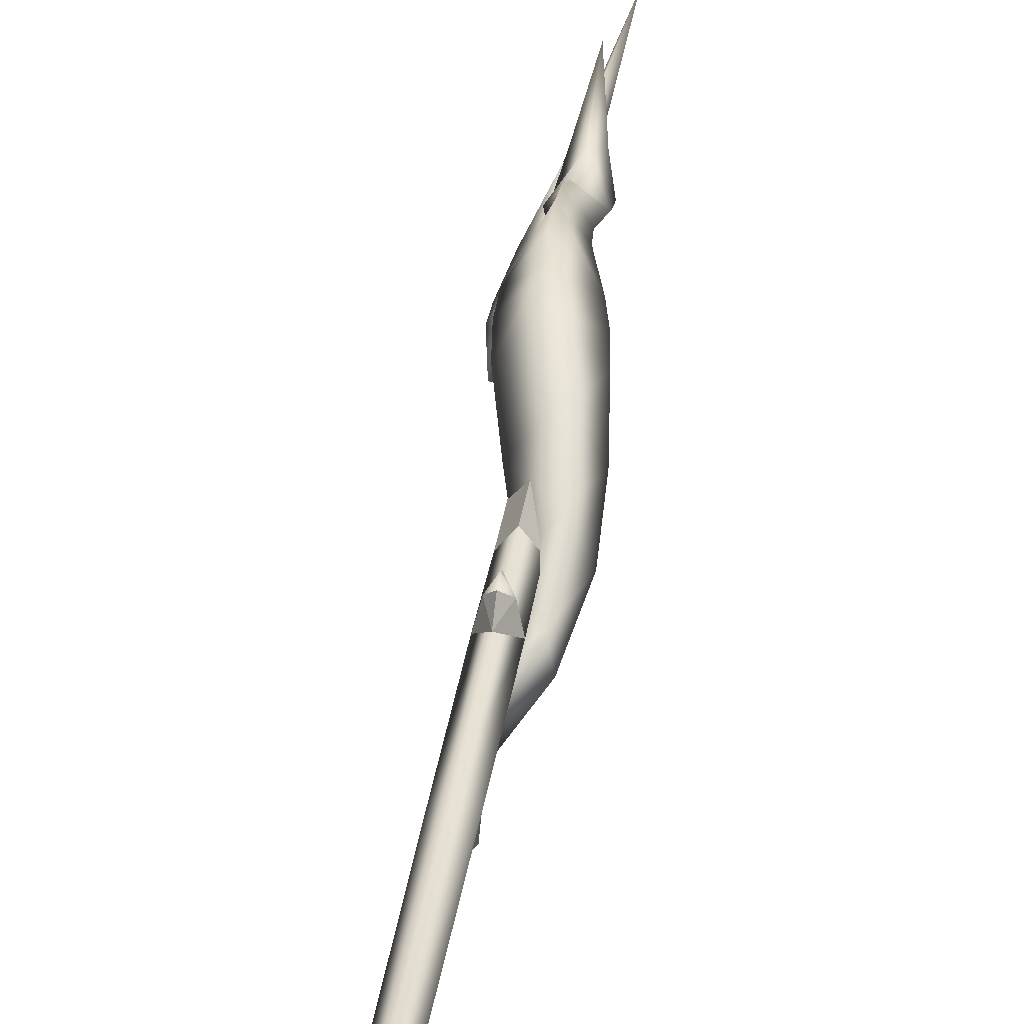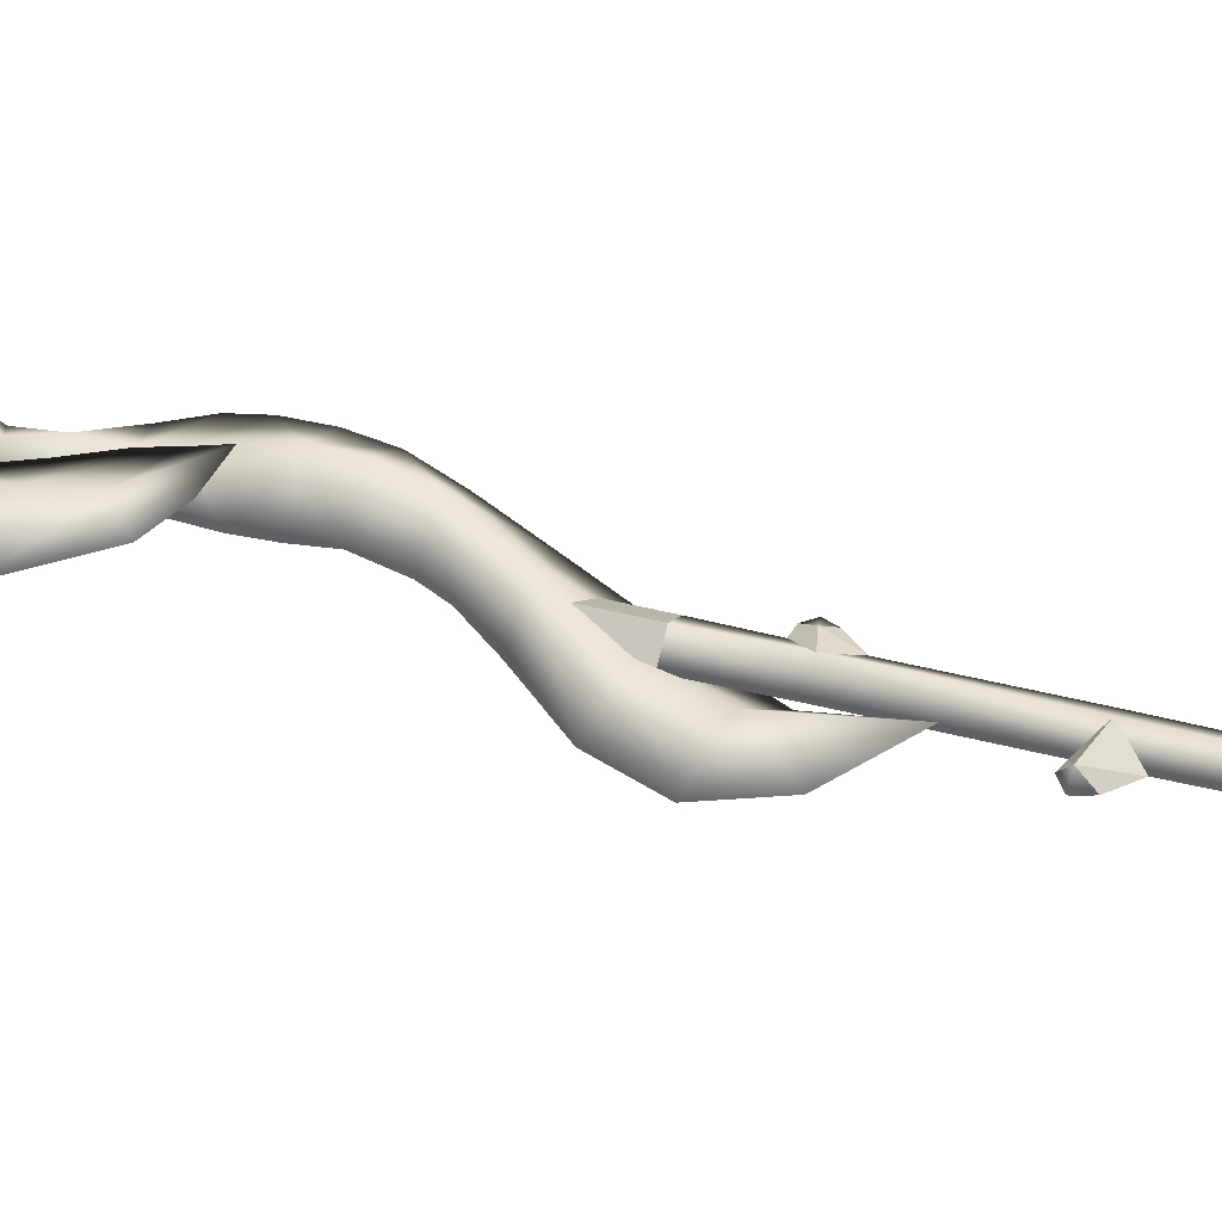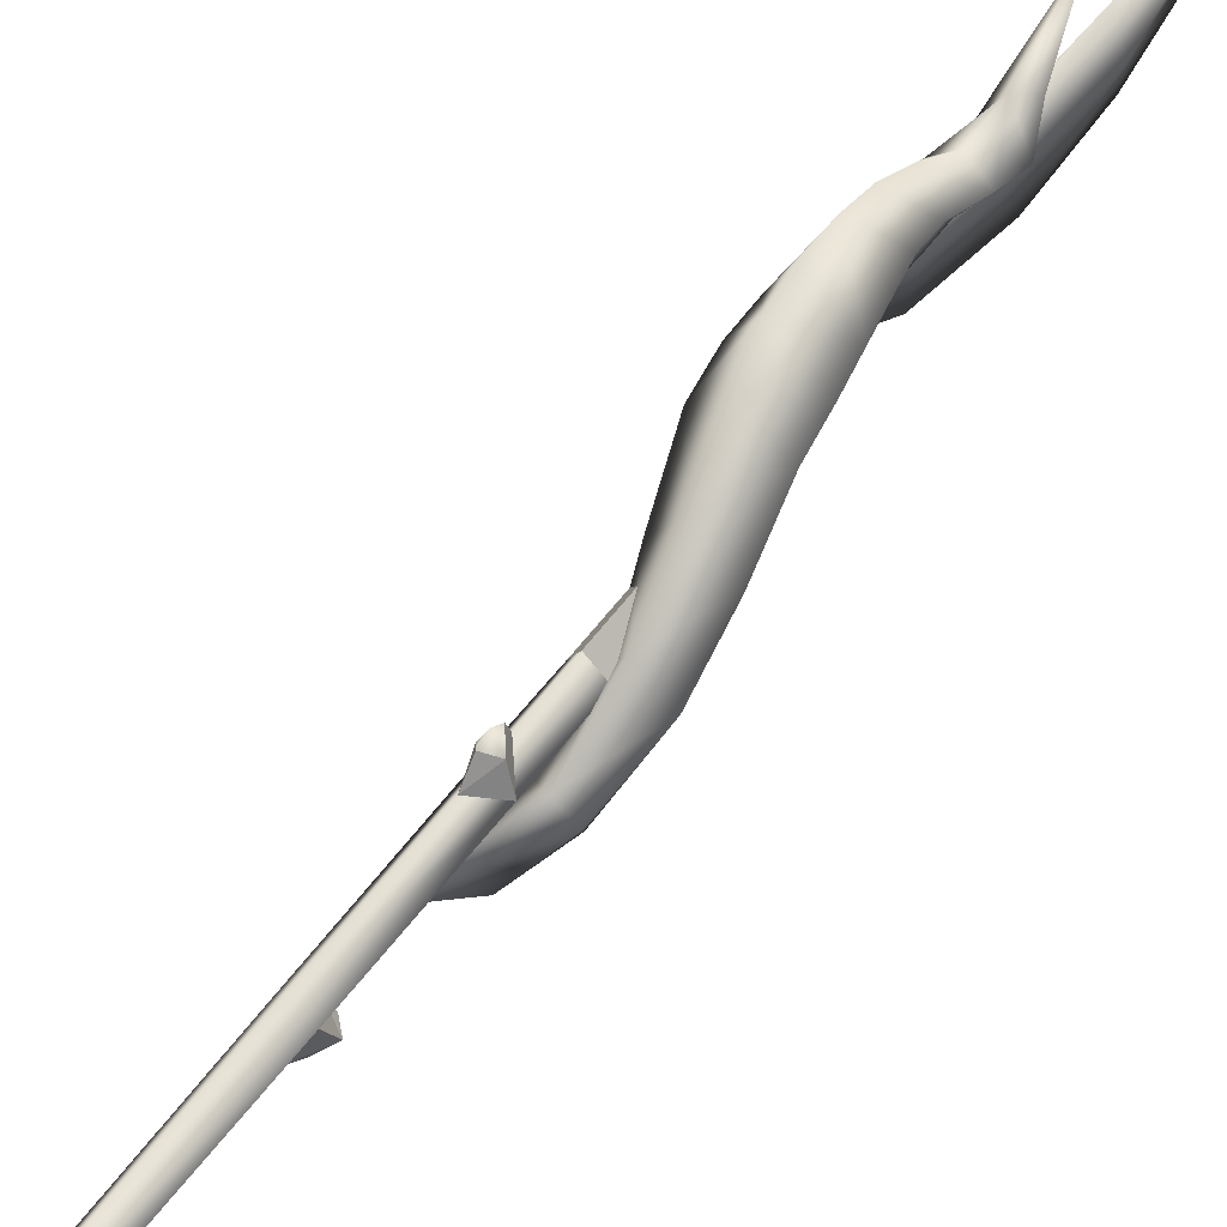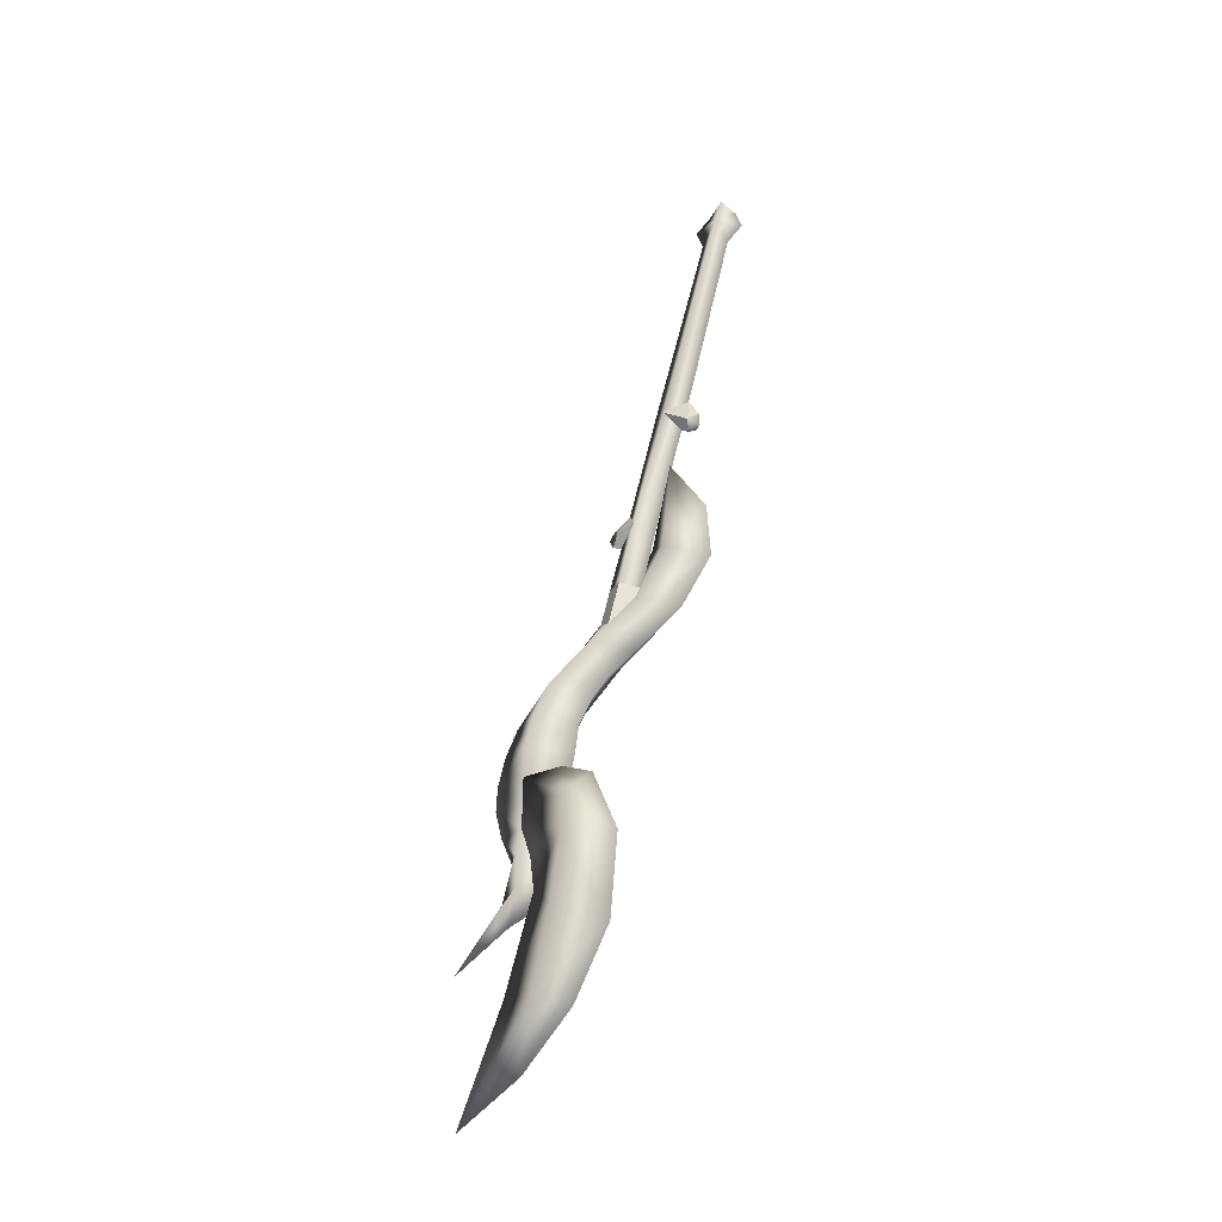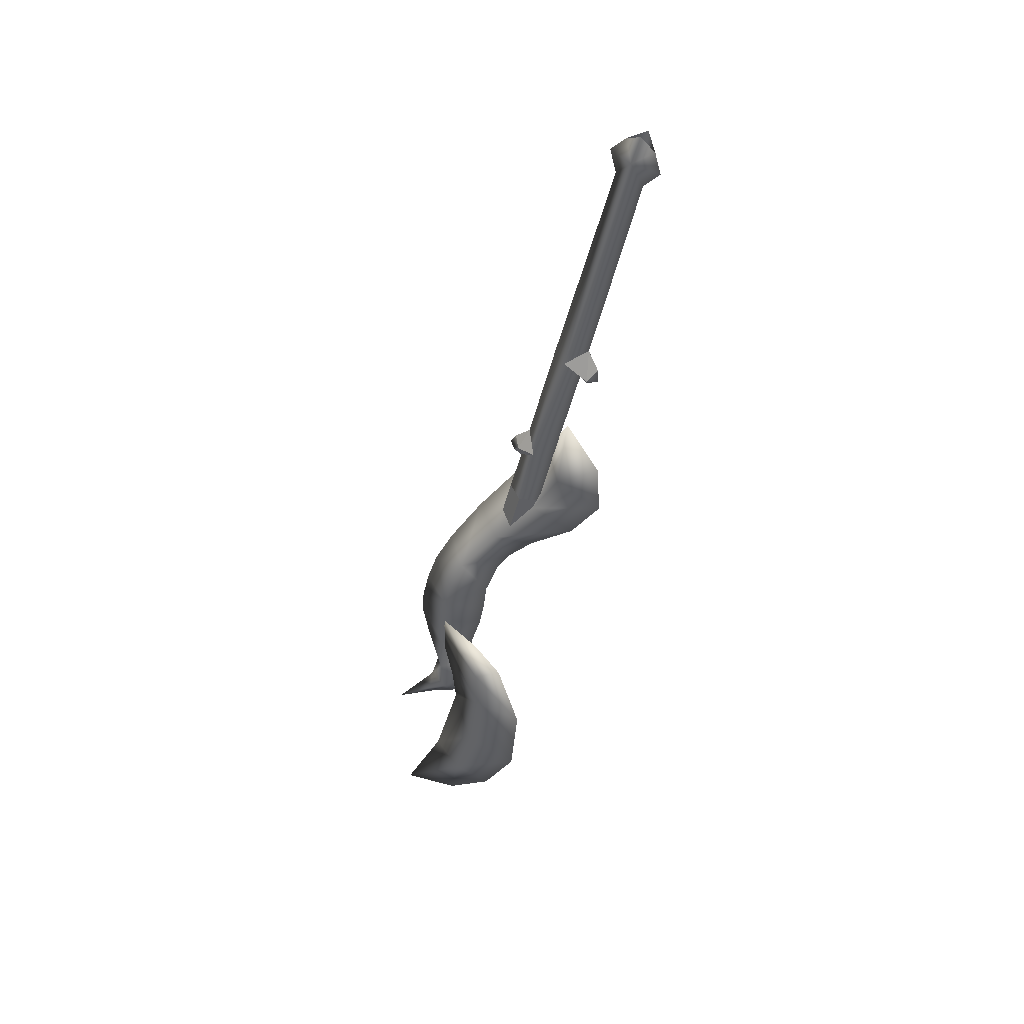
<metadata>
{"format":"obj","ext":"obj","renderer":"f3d","projection":"perspective","resolution":1024,"background":"white","views":[{"elev":18.5,"azim":-179.0,"up":"+Z"},{"elev":-42.6,"azim":85.4,"up":"+Z"},{"elev":39.7,"azim":-147.8,"up":"+Z"},{"elev":-44.7,"azim":117.9,"up":"+Y"},{"elev":27.5,"azim":116.2,"up":"+Y"}]}
</metadata>
<code>
v -0.07585 -0.522 0.1147
v -0.07963 -0.5493 0.1161
v -0.09789 -0.5394 0.1311
v -0.08158 -0.5563 0.1414
v -0.06059 -0.5445 0.1326
v -0.01723 -0.002825 0.0008249
v -0.004438 -0.0384 -0.01926
v -0.03095 -0.05351 0.01871
v -0.003941 -0.01814 0.03853
v -0.009695 -0.07977 -0.02944
v -0.01496 -0.1079 0.006471
v -0.1018 -0.5028 0.1768
v -0.01448 -0.08845 0.06199
v -0.07586 -0.4949 0.2095
v -0.00882 -0.04408 0.07239
v -0.1384 -0.7403 0.2604
v -0.1069 -0.701 0.2821
v -0.08051 -0.5444 0.1555
v -0.1122 -0.755 0.2296
v -0.1554 -0.8627 0.3035
v -0.1307 -0.8778 0.2711
v -0.117 -0.7676 0.306
v -0.1301 -0.8544 0.3378
v -0.07102 -0.4814 0.1334
v 0.01405 -0.05966 0.02048
v -0.1053 -0.8696 0.3054
v -0.08556 -0.7475 0.2625
v -0.0506 -0.5098 0.1788
v 0.01583 -0.007346 0.002126
v -0.1018 -0.5028 0.1768
v -0.07102 -0.4814 0.1334
v -0.09789 -0.5394 0.1311
v -0.08051 -0.5444 0.1555
v -0.09789 -0.5394 0.1311
v -0.08158 -0.5563 0.1414
v -0.1163 -0.7581 0.3233
v -0.114 -0.7387 0.33
v -0.1294 -0.7396 0.3028
v -0.1112 -0.7228 0.3164
v -0.09726 -0.744 0.3041
v -0.1384 -0.7403 0.2604
v -0.117 -0.7676 0.306
v -0.1294 -0.7396 0.3028
v -0.1163 -0.7581 0.3233
v -0.1069 -0.701 0.2821
v -0.1294 -0.7396 0.3028
v -0.1112 -0.7228 0.3164
v -0.1069 -0.701 0.2821
v -0.1384 -0.7403 0.2604
v -0.1294 -0.7396 0.3028
v -0.07102 -0.4814 0.1334
v -0.07585 -0.522 0.1147
v -0.09789 -0.5394 0.1311
v -0.08051 -0.5444 0.1555
v -0.1018 -0.5028 0.1768
v -0.09789 -0.5394 0.1311
v -0.1554 -0.8627 0.3035
v -0.1431 -0.9604 0.3001
v -0.1679 -0.9453 0.3325
v -0.1307 -0.8778 0.2711
v -0.1301 -0.8544 0.3378
v -0.1679 -0.9453 0.3325
v -0.1425 -0.937 0.3669
v -0.1554 -0.8627 0.3035
v -0.0506 -0.5098 0.1788
v -0.06059 -0.5445 0.1326
v -0.07102 -0.4814 0.1334
v -0.08051 -0.5444 0.1555
v -0.08158 -0.5563 0.1414
v -0.06059 -0.5445 0.1326
v -0.08556 -0.7475 0.2625
v -0.09726 -0.744 0.3041
v -0.117 -0.7676 0.306
v -0.1163 -0.7581 0.3233
v -0.1069 -0.701 0.2821
v -0.1112 -0.7228 0.3164
v -0.09726 -0.744 0.3041
v -0.1069 -0.701 0.2821
v -0.09726 -0.744 0.3041
v -0.08556 -0.7475 0.2625
v -0.07102 -0.4814 0.1334
v -0.06059 -0.5445 0.1326
v -0.07585 -0.522 0.1147
v -0.08051 -0.5444 0.1555
v -0.06059 -0.5445 0.1326
v -0.0506 -0.5098 0.1788
v -0.1053 -0.8696 0.3054
v -0.1431 -0.9604 0.3001
v -0.1307 -0.8778 0.2711
v -0.1177 -0.9521 0.3345
v -0.1301 -0.8544 0.3378
v -0.1177 -0.9521 0.3345
v -0.1053 -0.8696 0.3054
v -0.1425 -0.937 0.3669
v -0.1801 -1.711 0.4303
v -0.2026 -1.674 0.4921
v -0.1411 -1.6 0.3426
v -0.2182 -1.788 0.5465
v -0.1651 -1.517 0.4279
v -0.1958 -1.645 0.5711
v -0.2609 -1.829 0.6921
v -0.1344 -1.417 0.3949
v -0.1624 -1.469 0.5007
v -0.1515 -1.402 0.5032
v -0.1053 -1.448 0.3094
v -0.1181 -1.34 0.4004
v -0.08878 -1.32 0.3488
v -0.1005 -1.273 0.4147
v -0.1541 -1.331 0.5243
v -0.143 -1.288 0.5176
v -0.1264 -1.242 0.5085
v -0.1651 -1.68 0.5023
v -0.1181 -1.545 0.4434
v -0.09175 -1.421 0.4107
v -0.08567 -1.345 0.4062
v -0.1541 -1.331 0.5243
v -0.2164 -1.168 0.4887
v -0.1555 -1.197 0.4203
v -0.1631 -1.249 0.4355
v -0.1477 -1.144 0.4093
v -0.2214 -1.112 0.4693
v -0.2217 -1.05 0.4401
v -0.1652 -1.037 0.5055
v -0.1763 -0.9451 0.4365
v -0.22 -0.9671 0.3613
v -0.1764 -0.8545 0.3562
v -0.2077 -0.8864 0.2799
v -0.1471 -0.9435 0.1984
v -0.1268 -0.8627 0.1264
v -0.1673 -0.7962 0.1993
v -0.09954 -0.7595 0.1192
v -0.1579 -0.759 0.2616
v -0.1584 -1.005 0.3017
v -0.1516 -1.083 0.3824
v -0.1547 -1.049 0.357
v -0.06595 -0.6521 0.1753
v -0.1277 -0.8974 0.2831
v -0.1096 -0.8109 0.2172
v -0.1114 -0.982 0.3655
v -0.09811 -1.067 0.445
v -0.1763 -0.9451 0.4365
v -0.1764 -0.8545 0.3562
v -0.1579 -0.759 0.2616
v -0.1652 -1.037 0.5055
v -0.1552 -1.097 0.5417
v -0.09857 -1.129 0.4742
v -0.1055 -1.183 0.4931
v -0.06595 -0.6521 0.1753
v -0.1551 -1.153 0.5643
v -0.1637 -1.211 0.5833
v -0.1259 -1.243 0.5078
v -0.1438 -1.288 0.5181
v -0.1705 -1.259 0.5888
v -0.1537 -1.331 0.5245
v -0.1773 -1.343 0.4703
v -0.1717 -1.305 0.4592
v -0.2027 -1.28 0.5158
v -0.2084 -1.231 0.5045
v -0.205 -1.324 0.5225
v -0.1831 -1.381 0.4843
v -0.224 -1.378 0.5292
v -0.1891 -1.426 0.4822
v -0.2301 -1.438 0.5261
v -0.1955 -1.466 0.5051
v -0.1962 -1.449 0.5833
v -0.2216 -1.471 0.5779
v -0.2023 -1.497 0.5707
v -0.2145 -1.553 0.6839
v -0.1996 -1.487 0.5354
v -0.1864 -1.384 0.5572
v -0.1637 -1.211 0.5833
v -0.1705 -1.259 0.5888
v -0.1551 -1.153 0.5643
v -0.1782 -1.318 0.579
v -0.2056 -1.512 0.6019
v -0.1552 -1.097 0.5417
v -0.1585 -1.447 0.5289
v -0.1774 -1.477 0.5797
v -0.2023 -1.497 0.5707
v -0.1962 -1.449 0.5833
v -0.2145 -1.553 0.6839
v -0.1996 -1.487 0.5354
v -0.1486 -1.388 0.5322
v -0.1864 -1.384 0.5572
v -0.1782 -1.318 0.579
v -0.2056 -1.512 0.6019
o w_0
f 1 2 3
f 2 4 3
f 1 5 2
f 2 5 4
f 6 7 8
f 6 8 9
f 7 10 8
f 11 8 10
f 11 12 8
f 13 8 12
f 13 12 14
f 13 15 8
f 8 15 9
f 16 14 12
f 16 17 14
f 18 16 12
f 18 19 16
f 20 16 19
f 20 19 21
f 22 16 20
f 22 20 23
f 11 24 12
f 11 10 25
f 13 25 15
f 26 21 19
f 22 23 26
f 26 19 27
f 27 14 17
f 22 26 27
f 18 27 19
f 13 28 25
f 13 14 28
f 27 28 14
f 18 28 27
f 11 28 24
f 11 25 28
f 25 9 15
f 29 9 25
f 29 25 7
f 7 25 10
f 30 31 32
f 33 34 35
f 36 37 38
f 38 37 39
f 36 40 37
f 40 39 37
f 41 42 43
f 42 44 43
f 45 46 47
f 48 49 50
f 51 52 53
f 54 55 56
f 57 58 59
f 57 60 58
f 61 62 63
f 61 64 62
f 65 66 67
f 68 69 70
f 71 72 73
f 73 72 74
f 75 76 77
f 78 79 80
f 81 82 83
f 84 85 86
f 87 88 89
f 87 90 88
f 91 92 93
f 91 94 92
f 95 96 97
f 98 96 95
f 97 96 99
f 99 96 100
f 100 96 101
f 96 98 101
f 99 102 97
f 99 103 102
f 100 103 99
f 102 103 104
f 105 97 102
f 106 105 102
f 106 107 105
f 106 108 107
f 102 104 109
f 102 109 110
f 102 110 106
f 106 110 111
f 106 111 108
f 100 101 112
f 112 101 98
f 95 97 112
f 113 100 112
f 100 113 103
f 97 113 112
f 113 97 114
f 114 104 103
f 113 114 103
f 105 114 97
f 115 114 105
f 115 107 108
f 115 105 107
f 115 111 110
f 115 108 111
f 114 115 110
f 98 95 112
f 114 116 104
f 114 110 116
f 117 118 119
f 120 118 117
f 117 121 120
f 122 120 121
f 122 121 123
f 122 123 124
f 125 122 124
f 125 124 126
f 127 125 126
f 127 128 125
f 129 128 127
f 127 130 129
f 131 129 130
f 132 127 126
f 127 132 130
f 133 125 128
f 120 122 134
f 122 135 134
f 125 133 135
f 122 125 135
f 130 132 136
f 130 136 131
f 129 137 128
f 131 138 129
f 137 129 138
f 137 139 128
f 133 128 139
f 135 133 139
f 140 135 139
f 140 134 135
f 139 141 140
f 139 142 141
f 137 142 139
f 143 142 137
f 137 138 143
f 140 141 144
f 140 144 145
f 145 146 140
f 140 146 120
f 120 134 140
f 147 120 146
f 147 146 145
f 120 147 118
f 147 119 118
f 138 148 143
f 145 149 147
f 149 150 147
f 147 150 151
f 147 151 119
f 151 152 119
f 152 151 150
f 150 153 152
f 154 152 153
f 152 154 155
f 152 155 156
f 156 119 152
f 157 156 155
f 156 157 119
f 158 119 157
f 157 155 159
f 159 155 160
f 154 160 155
f 159 160 161
f 161 160 162
f 163 161 162
f 164 163 162
f 161 163 165
f 163 166 165
f 163 167 166
f 166 168 165
f 163 169 167
f 163 164 169
f 161 165 170
f 171 158 157
f 171 157 172
f 172 157 159
f 117 158 171
f 173 117 171
f 172 159 174
f 174 161 170
f 174 159 161
f 175 166 167
f 166 175 168
f 117 173 176
f 117 176 121
f 121 176 123
f 117 119 158
f 177 178 179
f 177 180 178
f 178 180 181
f 177 179 182
f 180 177 183
f 177 162 183
f 183 162 160
f 154 183 160
f 164 162 177
f 177 182 164
f 183 184 180
f 185 184 183
f 183 154 185
f 153 185 154
f 186 179 178
f 178 181 186
f 138 131 148

</code>
